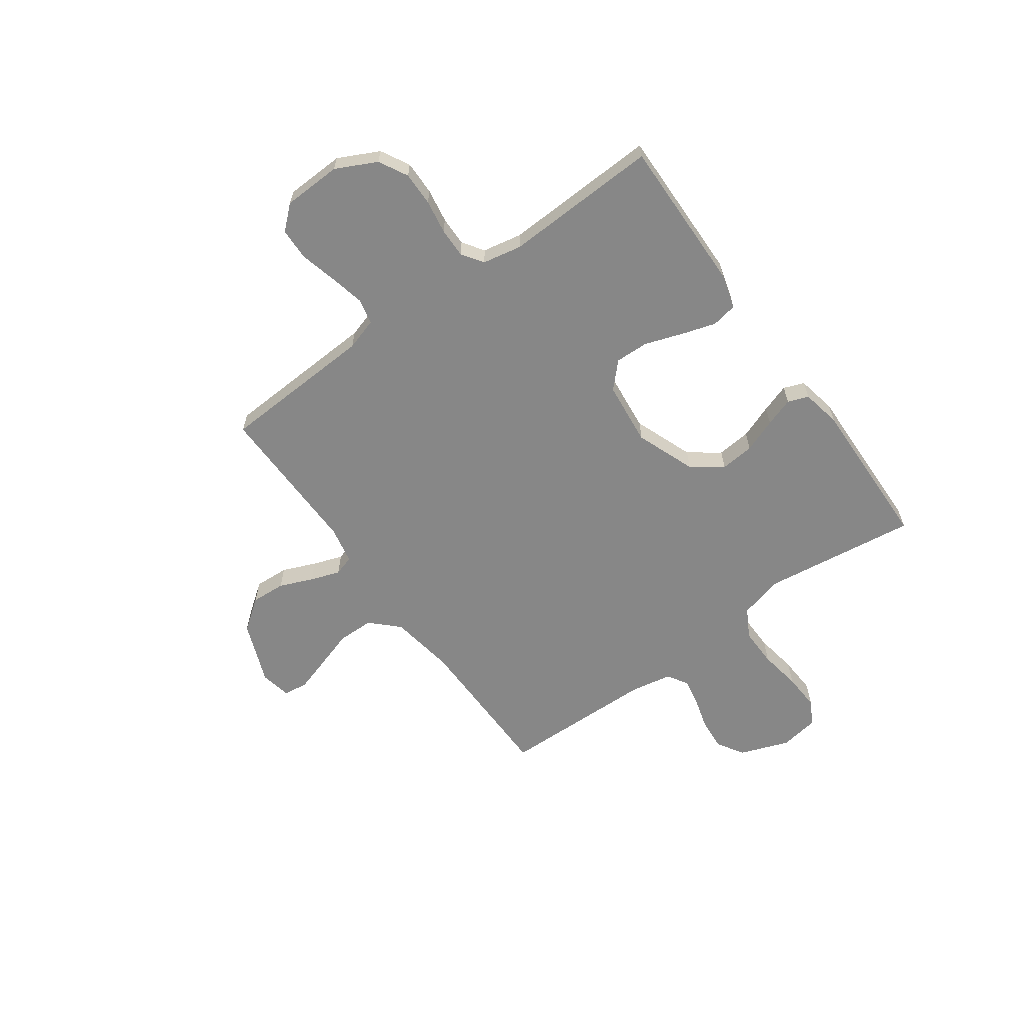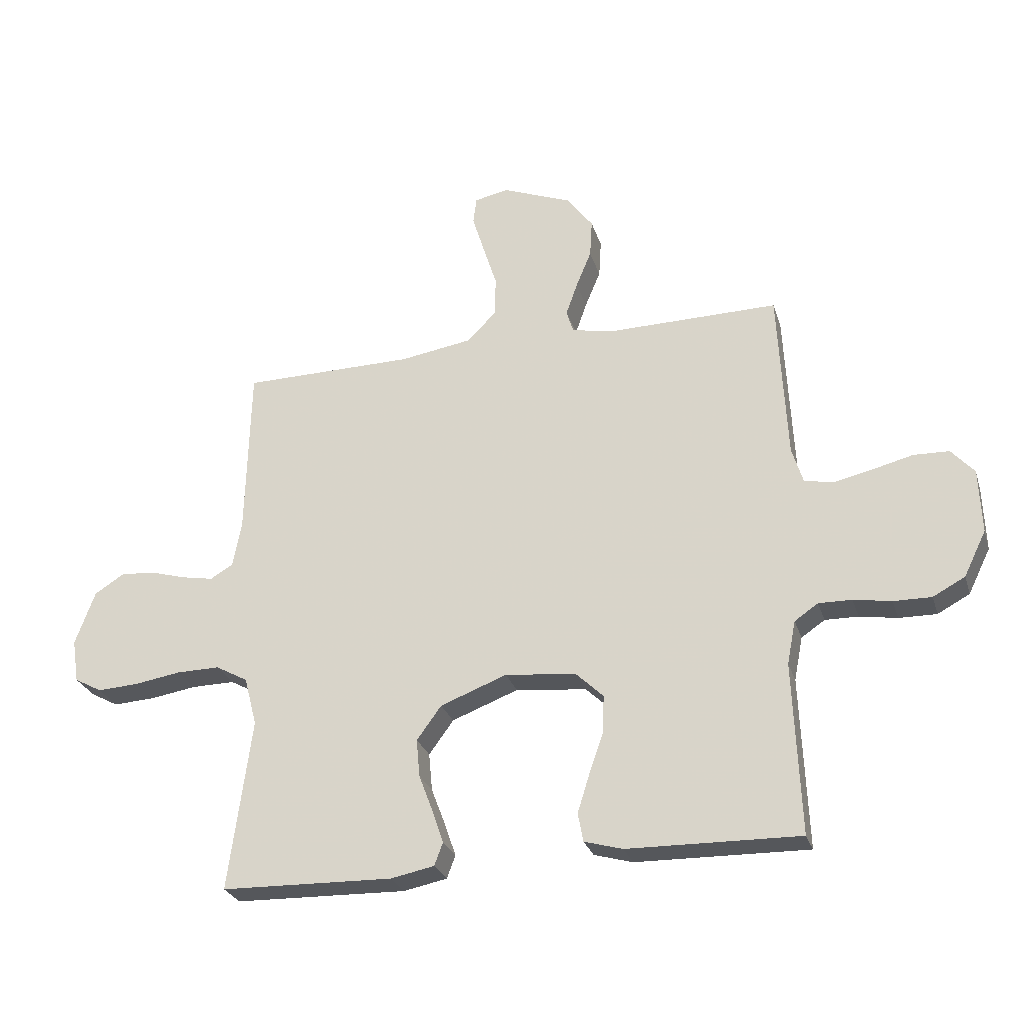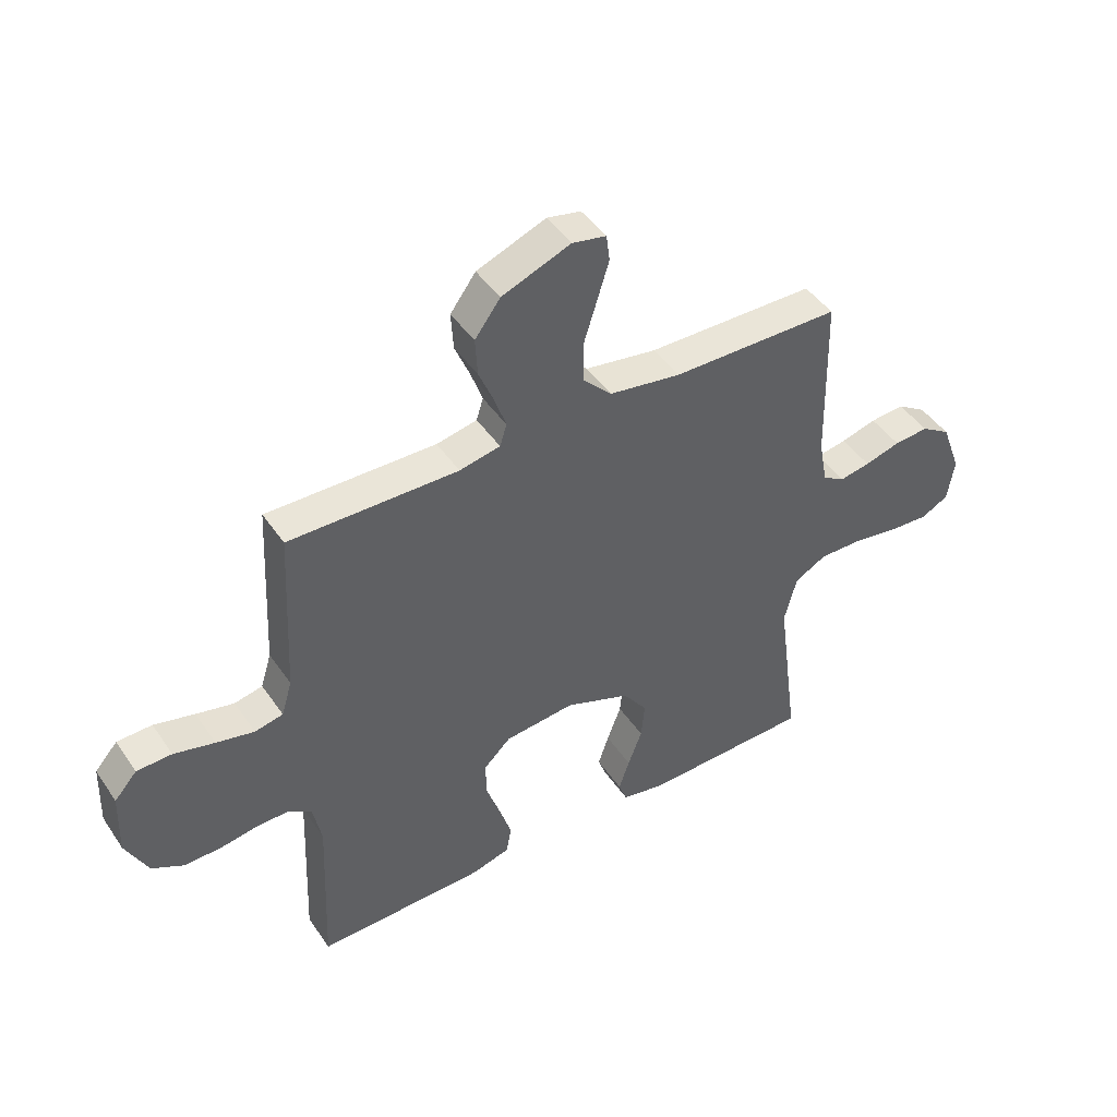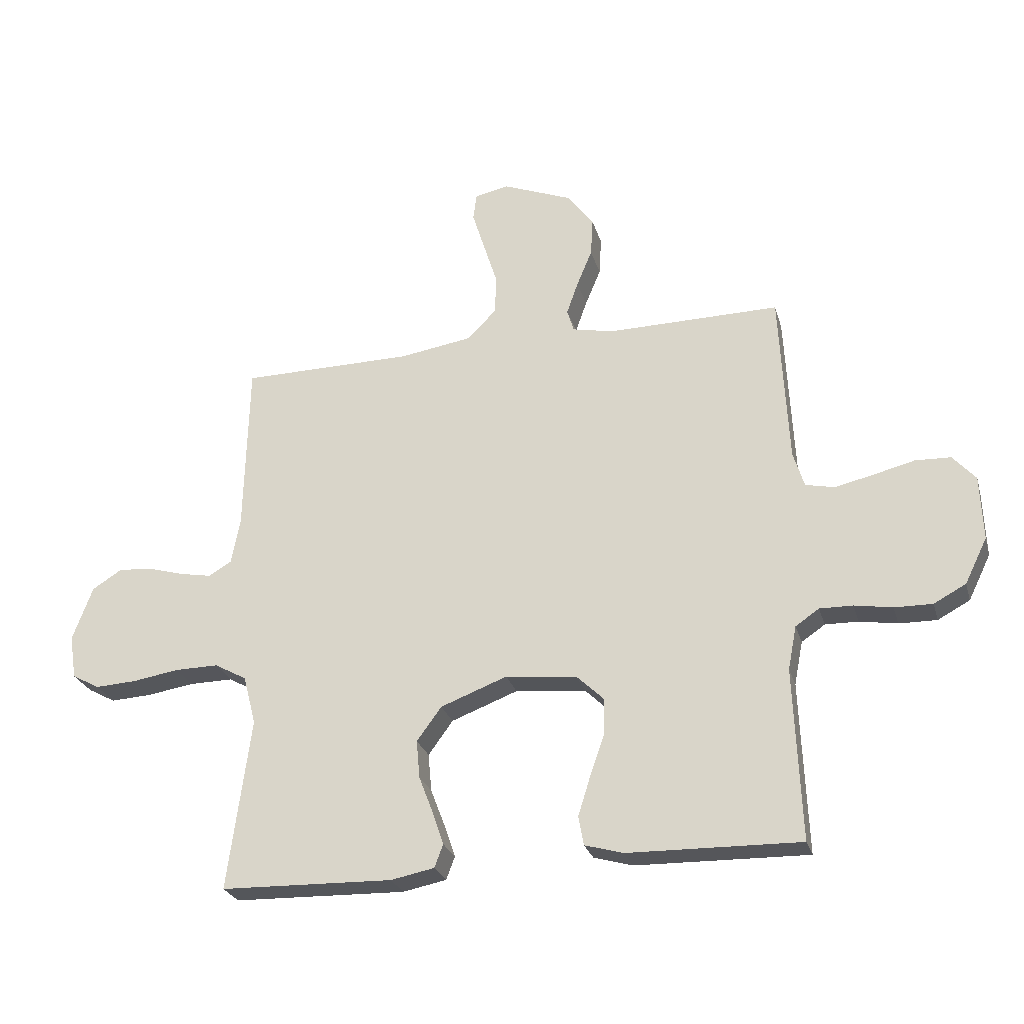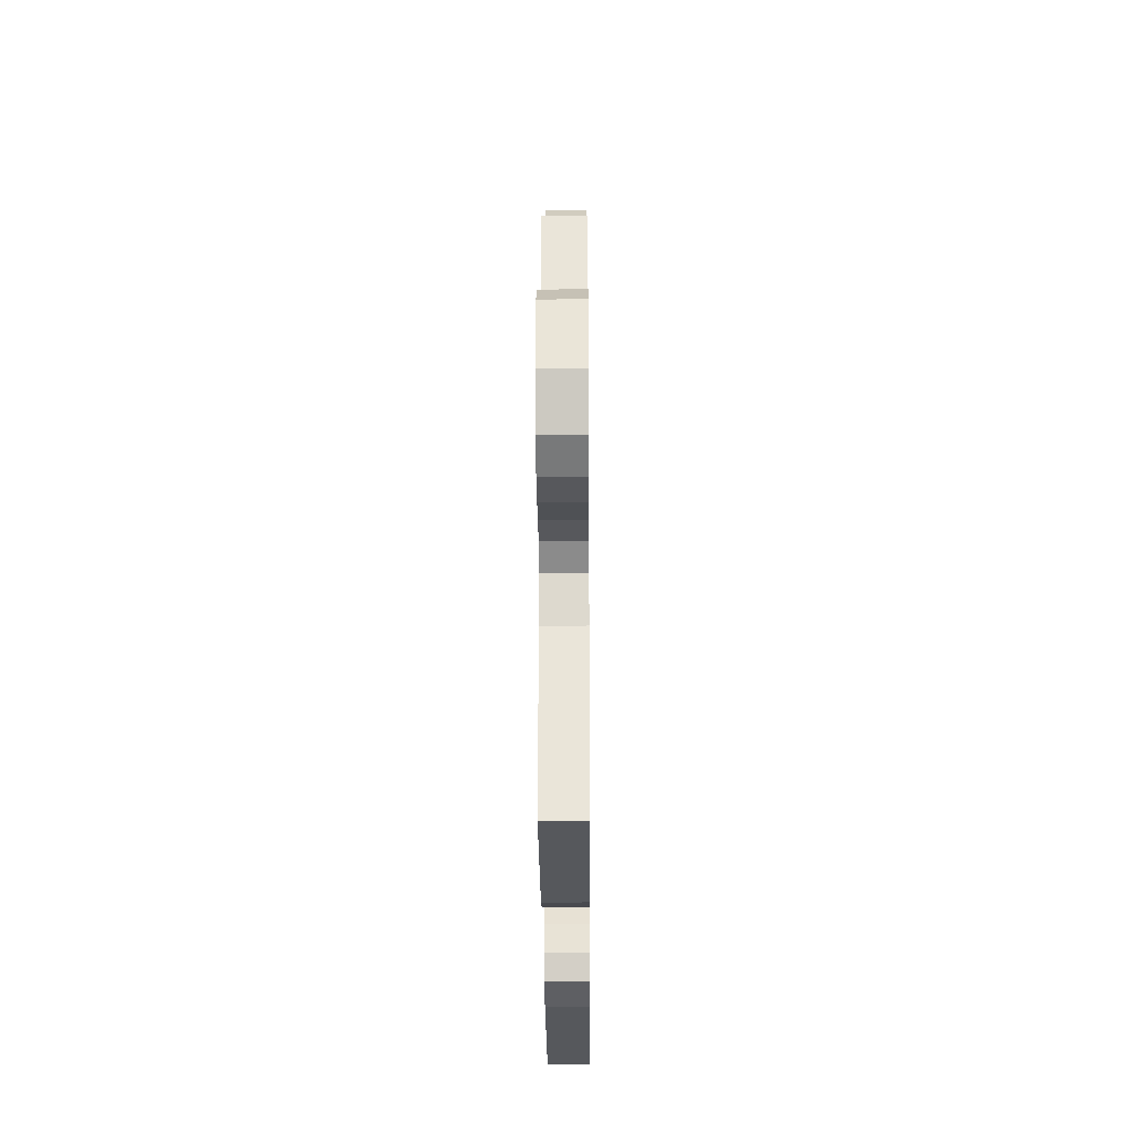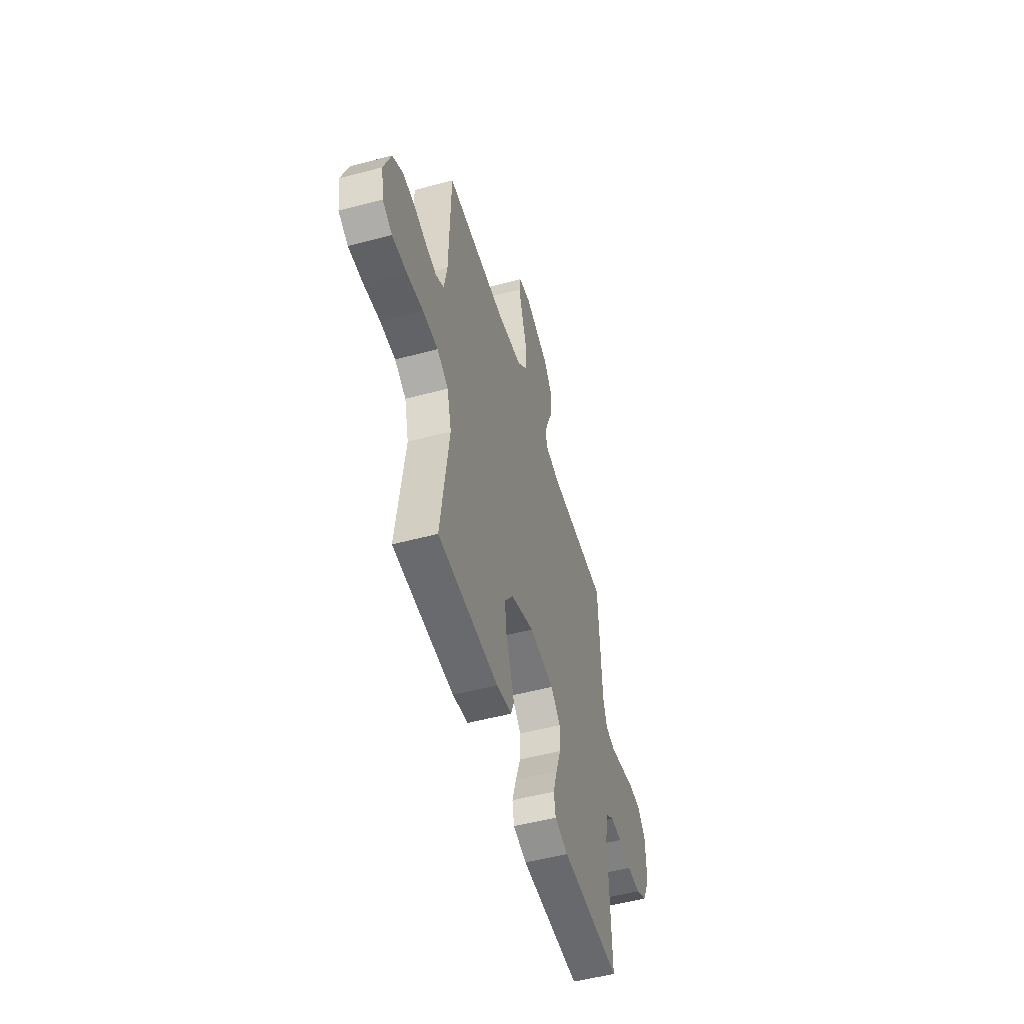
<metadata>
{"format":"obj","ext":"obj","renderer":"f3d","projection":"perspective","resolution":1024,"background":"white","views":[{"elev":-62.4,"azim":125.8,"up":"+Y"},{"elev":-27.2,"azim":16.0,"up":"+Z"},{"elev":45.2,"azim":147.9,"up":"+Z"},{"elev":-26.1,"azim":15.0,"up":"+Z"},{"elev":-29.5,"azim":90.4,"up":"+Z"},{"elev":-51.6,"azim":-73.8,"up":"+Z"}]}
</metadata>
<code>
v -0.5 0.07 -0.5
v -0.46 0.07 -0.2
v -0.482 0.07 -0.115
v -0.538 0.07 -0.084
v -0.614 0.07 -0.085
v -0.695 0.07 -0.098
v -0.767 0.07 -0.102
v -0.815 0.07 -0.076
v -0.827 0.07 0
v -0.792 0.07 0.095
v -0.74 0.07 0.128
v -0.679 0.07 0.123
v -0.616 0.07 0.105
v -0.562 0.07 0.095
v -0.522 0.07 0.119
v -0.507 0.07 0.2
v -0.5 0.07 0.5
v -0.2 0.07 0.503
v -0.073 0.07 0.523
v -0.022 0.07 0.575
v -0.021 0.07 0.645
v -0.045 0.07 0.721
v -0.066 0.07 0.789
v -0.06 0.07 0.836
v 0 0.07 0.848
v 0.122 0.07 0.8
v 0.167 0.07 0.739
v 0.163 0.07 0.672
v 0.136 0.07 0.607
v 0.116 0.07 0.55
v 0.128 0.07 0.511
v 0.2 0.07 0.496
v 0.5 0.07 0.5
v 0.515 0.07 0.2
v 0.534 0.07 0.138
v 0.584 0.07 0.127
v 0.651 0.07 0.142
v 0.723 0.07 0.16
v 0.785 0.07 0.158
v 0.825 0.07 0.113
v 0.829 0.07 0
v 0.79 0.07 -0.079
v 0.734 0.07 -0.109
v 0.668 0.07 -0.108
v 0.602 0.07 -0.097
v 0.544 0.07 -0.096
v 0.503 0.07 -0.124
v 0.488 0.07 -0.2
v 0.5 0.07 -0.5
v 0.2 0.07 -0.494
v 0.133 0.07 -0.475
v 0.124 0.07 -0.425
v 0.145 0.07 -0.358
v 0.17 0.07 -0.286
v 0.172 0.07 -0.221
v 0.124 0.07 -0.175
v 0 0.07 -0.162
v -0.116 0.07 -0.206
v -0.159 0.07 -0.265
v -0.153 0.07 -0.331
v -0.128 0.07 -0.397
v -0.109 0.07 -0.453
v -0.124 0.07 -0.493
v -0.2 0.07 -0.508
v -0.5 0 -0.5
v -0.46 0 -0.2
v -0.482 0 -0.115
v -0.538 0 -0.084
v -0.614 0 -0.085
v -0.695 0 -0.098
v -0.767 0 -0.102
v -0.815 0 -0.076
v -0.827 0 0
v -0.792 0 0.095
v -0.74 0 0.128
v -0.679 0 0.123
v -0.616 0 0.105
v -0.562 0 0.095
v -0.522 0 0.119
v -0.507 0 0.2
v -0.5 0 0.5
v -0.2 0 0.503
v -0.073 0 0.523
v -0.022 0 0.575
v -0.021 0 0.645
v -0.045 0 0.721
v -0.066 0 0.789
v -0.06 0 0.836
v 0 0 0.848
v 0.122 0 0.8
v 0.167 0 0.739
v 0.163 0 0.672
v 0.136 0 0.607
v 0.116 0 0.55
v 0.128 0 0.511
v 0.2 0 0.496
v 0.5 0 0.5
v 0.515 0 0.2
v 0.534 0 0.138
v 0.584 0 0.127
v 0.651 0 0.142
v 0.723 0 0.16
v 0.785 0 0.158
v 0.825 0 0.113
v 0.829 0 0
v 0.79 0 -0.079
v 0.734 0 -0.109
v 0.668 0 -0.108
v 0.602 0 -0.097
v 0.544 0 -0.096
v 0.503 0 -0.124
v 0.488 0 -0.2
v 0.5 0 -0.5
v 0.2 0 -0.494
v 0.133 0 -0.475
v 0.124 0 -0.425
v 0.145 0 -0.358
v 0.17 0 -0.286
v 0.172 0 -0.221
v 0.124 0 -0.175
v 0 0 -0.162
v -0.116 0 -0.206
v -0.159 0 -0.265
v -0.153 0 -0.331
v -0.128 0 -0.397
v -0.109 0 -0.453
v -0.124 0 -0.493
v -0.2 0 -0.508
f 64 1 2
f 63 64 2
f 62 63 2
f 61 62 2
f 60 61 2
f 59 60 2 3
f 58 59 3 4
f 57 58 4
f 56 57 4
f 52 53 54
f 51 52 54
f 50 51 54
f 49 50 54
f 48 49 54
f 47 48 54 55
f 46 47 55 56
f 43 44 45
f 42 43 45
f 41 42 45
f 40 41 45
f 39 40 45
f 38 39 45
f 37 38 45
f 36 37 45 46
f 46 56 4
f 36 46 4
f 35 36 4
f 32 33 34
f 35 4 5
f 34 35 5
f 32 34 5
f 31 32 5
f 27 28 29
f 26 27 29
f 25 26 29
f 24 25 29
f 23 24 29
f 22 23 29
f 21 22 29
f 20 21 29 30
f 30 31 5
f 20 30 5
f 19 20 5
f 16 17 18
f 15 16 18 19
f 11 12 13
f 10 11 13
f 9 10 13
f 8 9 13
f 7 8 13
f 6 7 13
f 5 6 13
f 5 13 14
f 15 19 5
f 5 14 15
f 66 65 128
f 66 128 127
f 66 127 126
f 66 126 125
f 66 125 124
f 67 66 124 123
f 68 67 123 122
f 68 122 121
f 68 121 120
f 118 117 116
f 118 116 115
f 118 115 114
f 118 114 113
f 118 113 112
f 119 118 112 111
f 120 119 111 110
f 109 108 107
f 109 107 106
f 109 106 105
f 109 105 104
f 109 104 103
f 109 103 102
f 109 102 101
f 110 109 101 100
f 68 120 110
f 68 110 100
f 68 100 99
f 98 97 96
f 69 68 99
f 69 99 98
f 69 98 96
f 69 96 95
f 93 92 91
f 93 91 90
f 93 90 89
f 93 89 88
f 93 88 87
f 93 87 86
f 93 86 85
f 94 93 85 84
f 69 95 94
f 69 94 84
f 69 84 83
f 82 81 80
f 83 82 80 79
f 77 76 75
f 77 75 74
f 77 74 73
f 77 73 72
f 77 72 71
f 77 71 70
f 77 70 69
f 78 77 69
f 69 83 79
f 79 78 69
f 1 65 66 2
f 2 66 67 3
f 3 67 68 4
f 4 68 69 5
f 5 69 70 6
f 6 70 71 7
f 7 71 72 8
f 8 72 73 9
f 9 73 74 10
f 10 74 75 11
f 11 75 76 12
f 12 76 77 13
f 13 77 78 14
f 14 78 79 15
f 15 79 80 16
f 16 80 81 17
f 17 81 82 18
f 18 82 83 19
f 19 83 84 20
f 20 84 85 21
f 21 85 86 22
f 22 86 87 23
f 23 87 88 24
f 24 88 89 25
f 25 89 90 26
f 26 90 91 27
f 27 91 92 28
f 28 92 93 29
f 29 93 94 30
f 30 94 95 31
f 31 95 96 32
f 32 96 97 33
f 33 97 98 34
f 34 98 99 35
f 35 99 100 36
f 36 100 101 37
f 37 101 102 38
f 38 102 103 39
f 39 103 104 40
f 40 104 105 41
f 41 105 106 42
f 42 106 107 43
f 43 107 108 44
f 44 108 109 45
f 45 109 110 46
f 46 110 111 47
f 47 111 112 48
f 48 112 113 49
f 49 113 114 50
f 50 114 115 51
f 51 115 116 52
f 52 116 117 53
f 53 117 118 54
f 54 118 119 55
f 55 119 120 56
f 56 120 121 57
f 57 121 122 58
f 58 122 123 59
f 59 123 124 60
f 60 124 125 61
f 61 125 126 62
f 62 126 127 63
f 63 127 128 64
f 64 128 65 1

</code>
